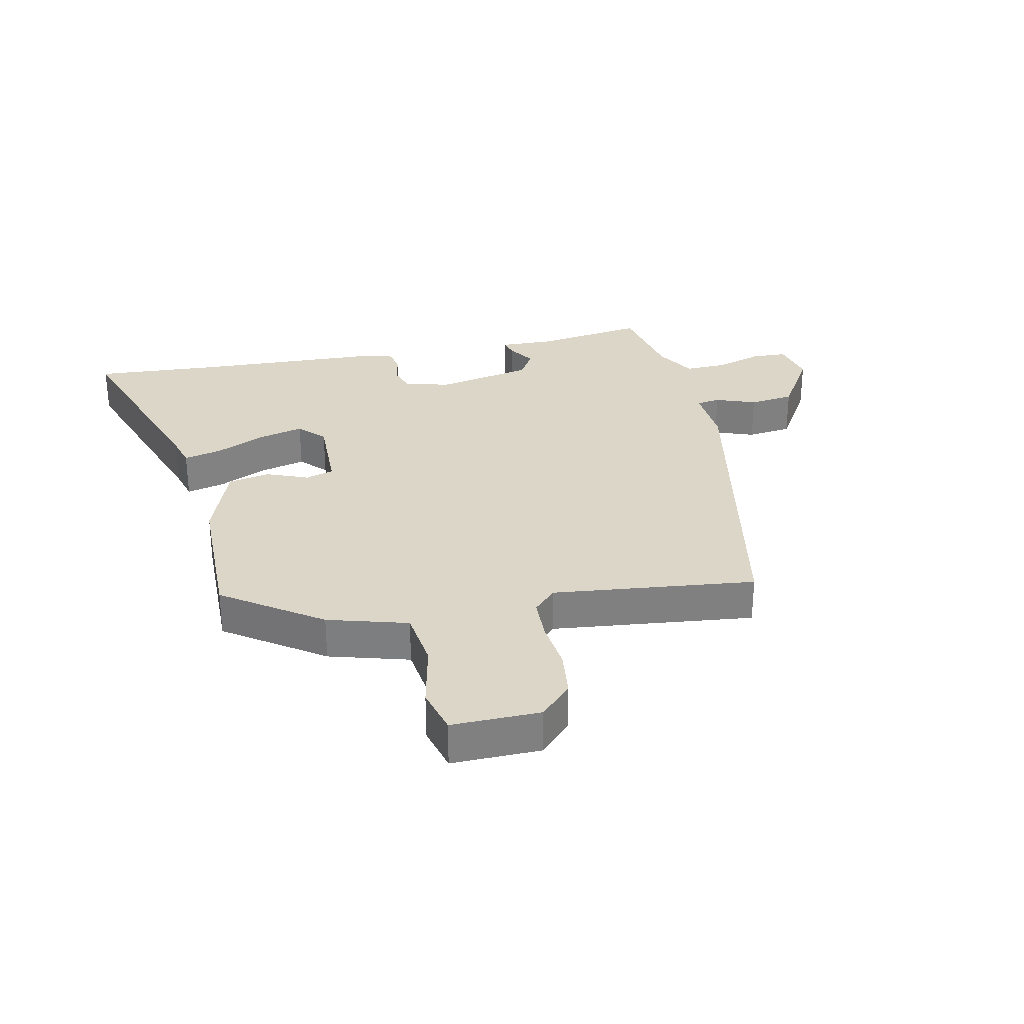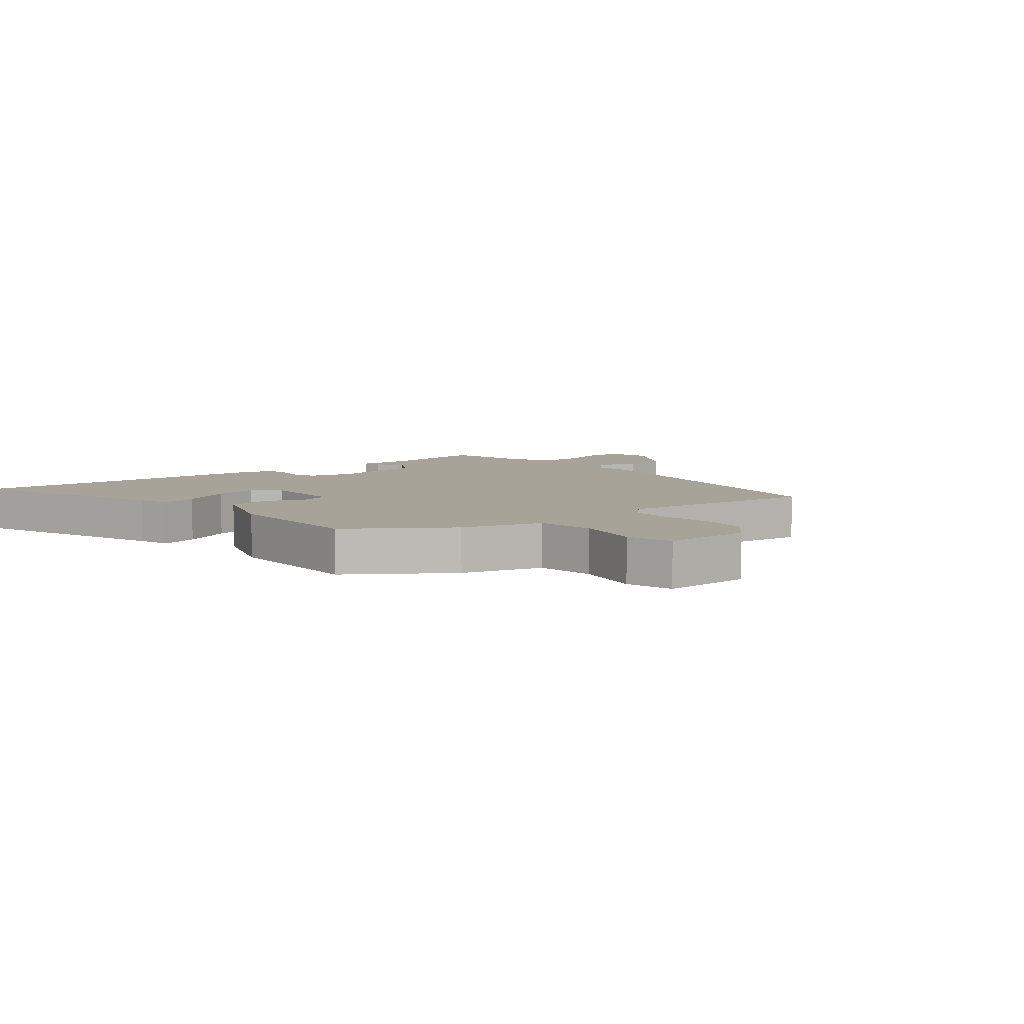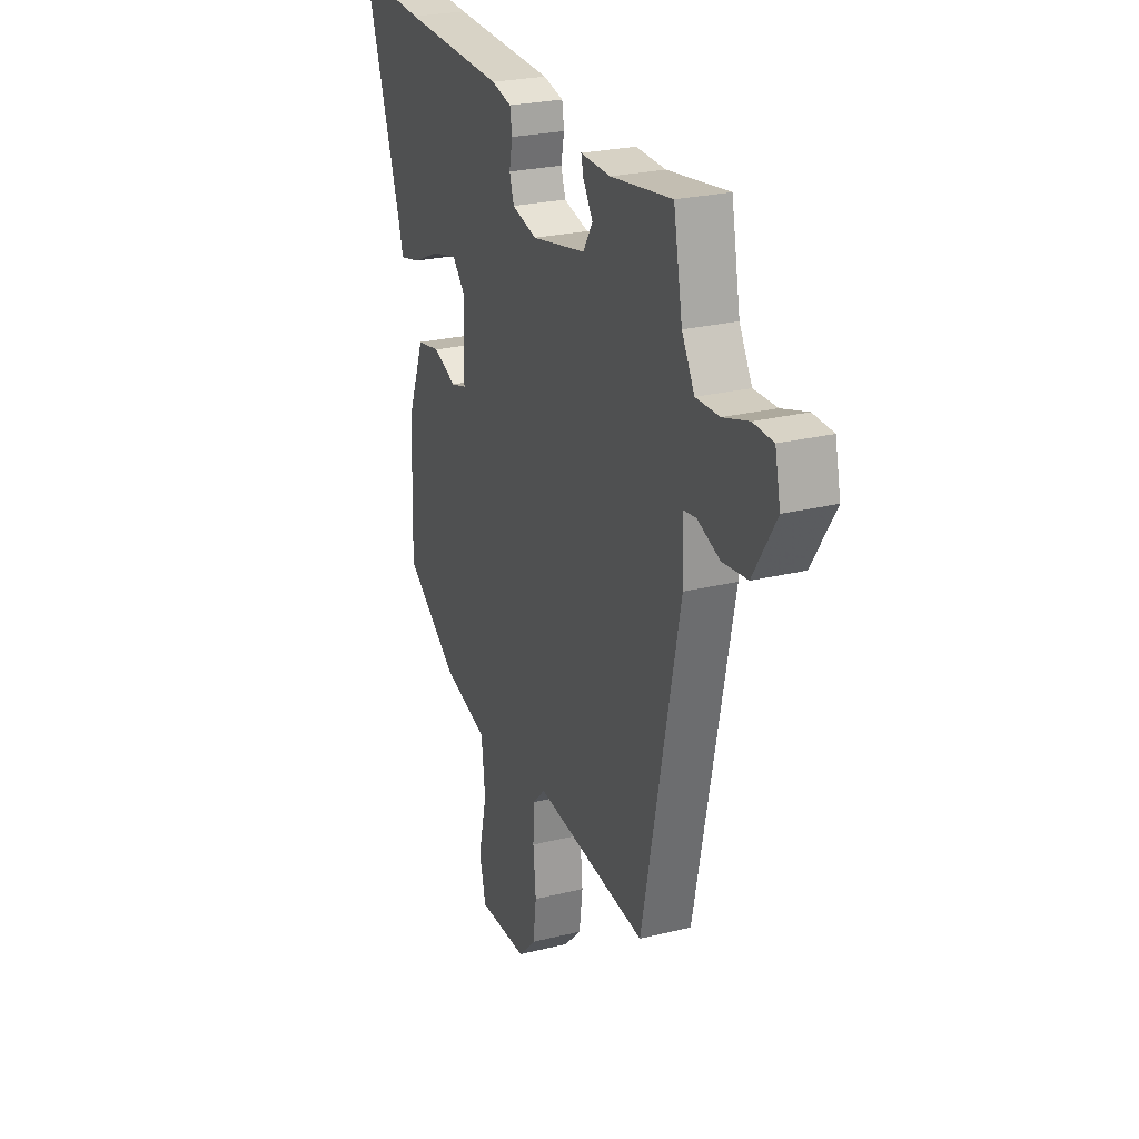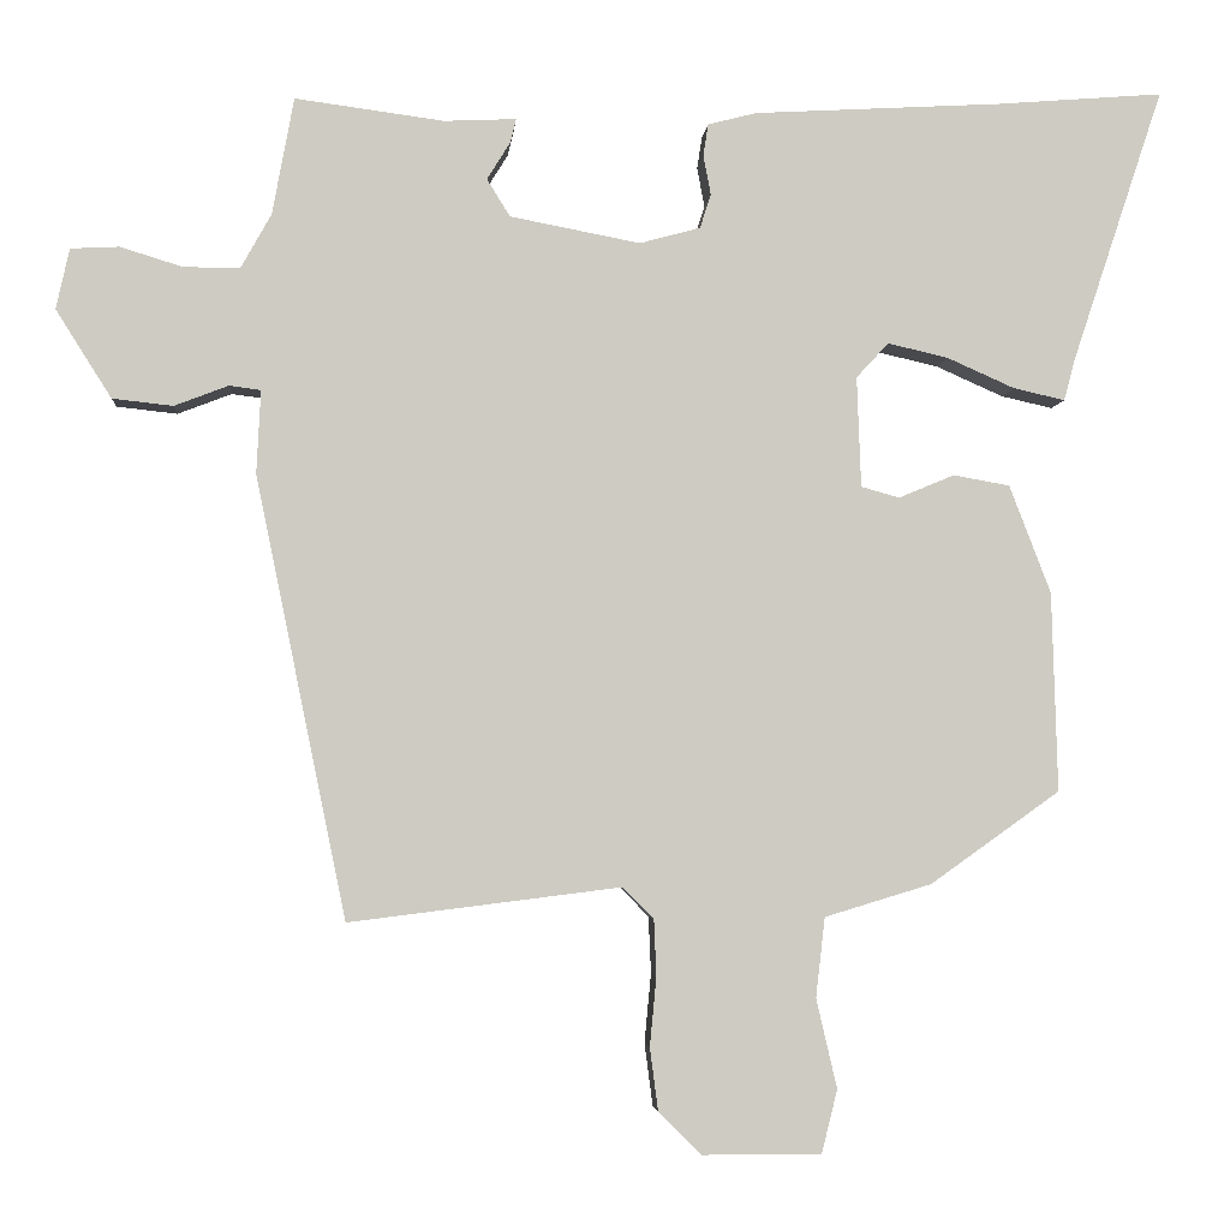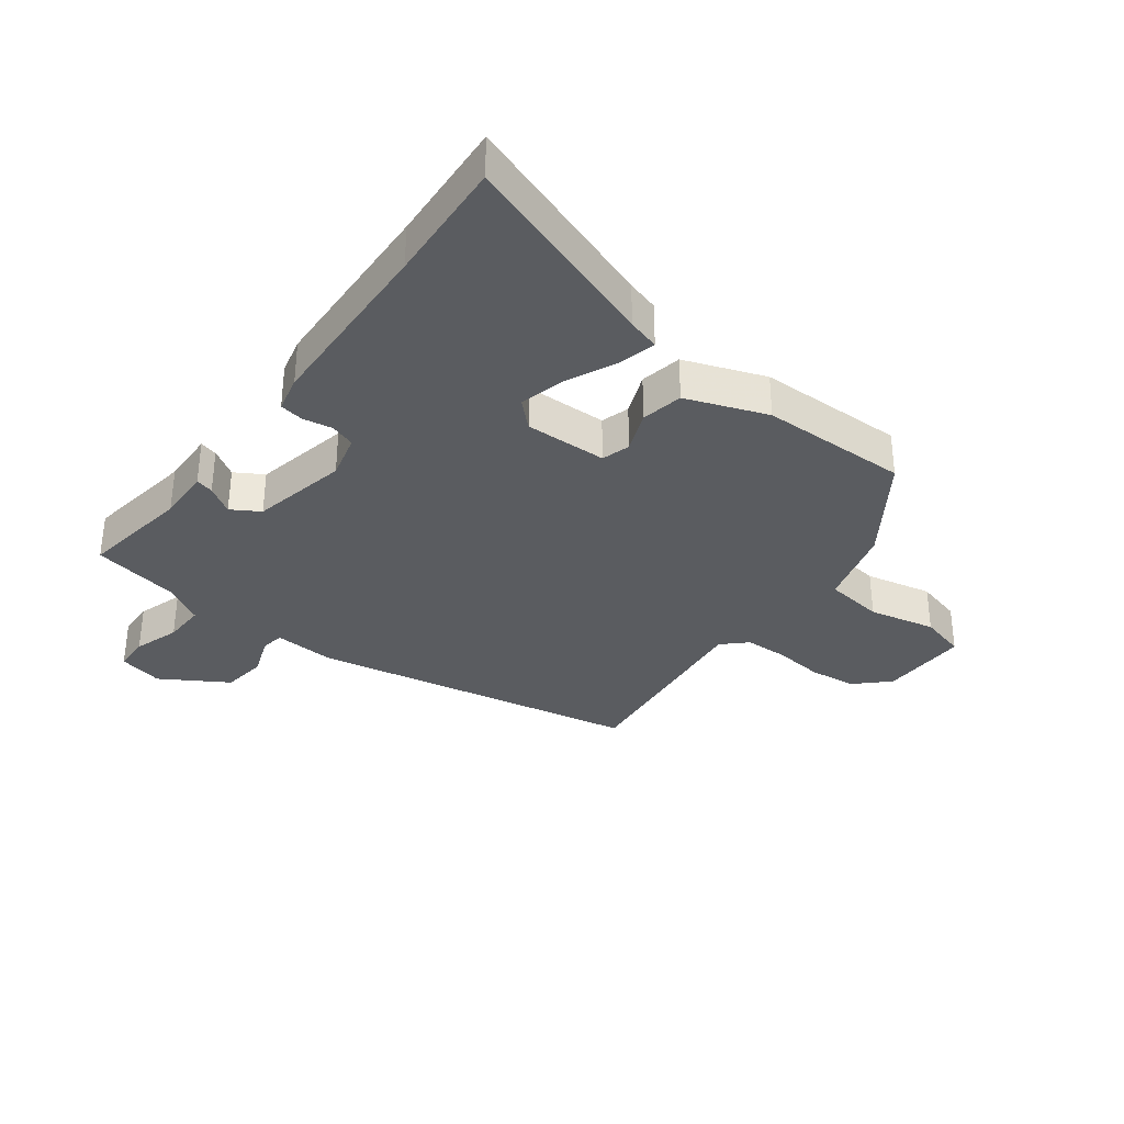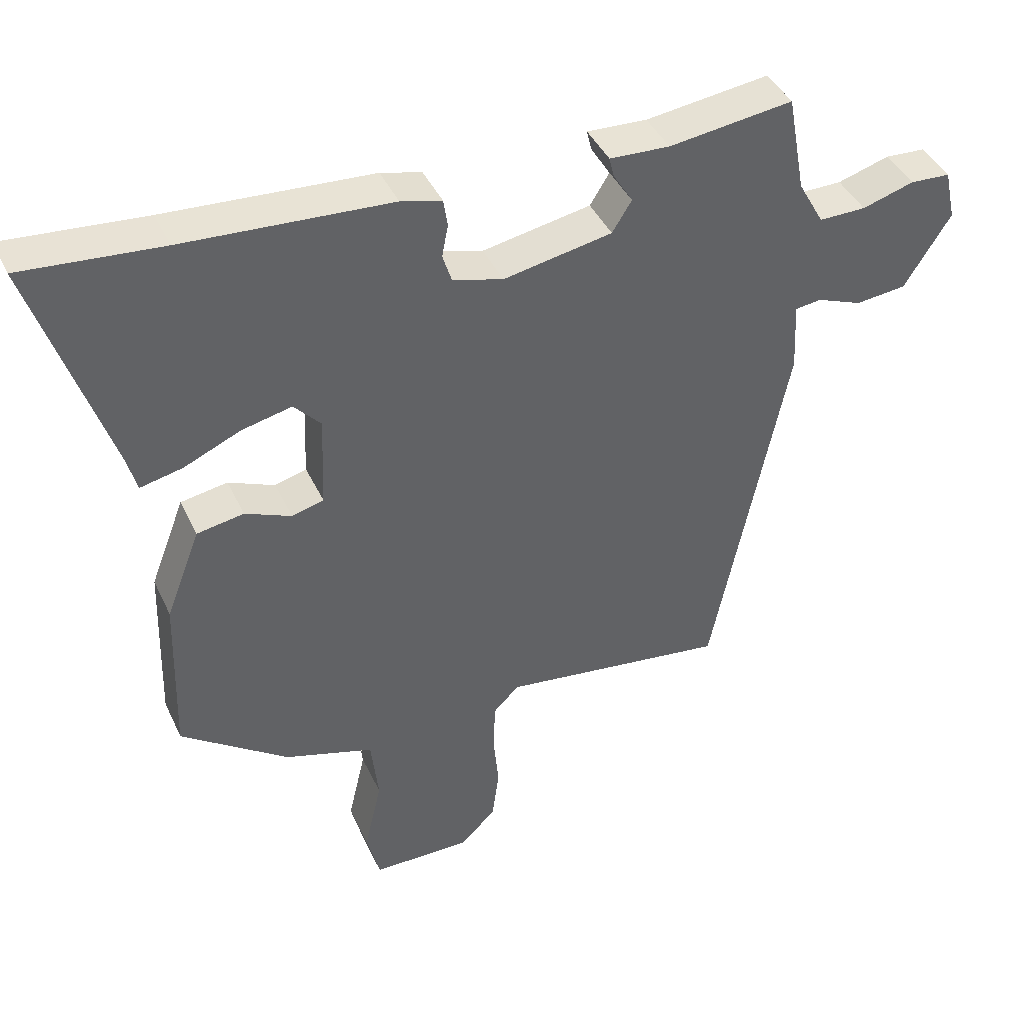
<metadata>
{"format":"obj","ext":"obj","renderer":"f3d","projection":"perspective","resolution":1024,"background":"white","views":[{"elev":30.2,"azim":167.1,"up":"+Y"},{"elev":6.8,"azim":139.5,"up":"+Y"},{"elev":24.9,"azim":-112.1,"up":"+Z"},{"elev":-3.9,"azim":-4.6,"up":"+Z"},{"elev":-33.7,"azim":52.1,"up":"+Y"},{"elev":41.5,"azim":156.5,"up":"+Z"}]}
</metadata>
<code>
v 0.476 0.07 -0.346
v 0.32 0.07 -0.457
v 0.191 0.07 -0.496
v 0.18 0.07 -0.592
v 0.205 0.07 -0.7
v 0.186 0.07 -0.776
v 0.042 0.07 -0.776
v -0.009 0.07 -0.725
v -0.019 0.07 -0.649
v -0.011 0.07 -0.566
v -0.014 0.07 -0.497
v -0.051 0.07 -0.46
v -0.379 0.07 -0.501
v -0.488 0.07 0.03
v -0.483 0.07 0.13
v -0.521 0.07 0.135
v -0.586 0.07 0.11
v -0.659 0.07 0.118
v -0.726 0.07 0.224
v -0.71 0.07 0.297
v -0.652 0.07 0.3
v -0.577 0.07 0.277
v -0.509 0.07 0.276
v -0.472 0.07 0.342
v -0.446 0.07 0.483
v -0.267 0.07 0.459
v -0.18 0.07 0.463
v -0.187 0.07 0.434
v -0.215 0.07 0.389
v -0.187 0.07 0.344
v -0.03 0.07 0.314
v 0.043 0.07 0.334
v 0.056 0.07 0.375
v 0.047 0.07 0.422
v 0.053 0.07 0.461
v 0.112 0.07 0.476
v 0.41 0.07 0.493
v 0.611 0.07 0.509
v 0.502 0.07 0.181
v 0.488 0.07 0.129
v 0.426 0.07 0.143
v 0.345 0.07 0.179
v 0.272 0.07 0.196
v 0.233 0.07 0.154
v 0.238 0.07 0.021
v 0.284 0.07 0.008
v 0.351 0.07 0.036
v 0.419 0.07 0.024
v 0.469 0.07 -0.106
v 0.476 0 -0.346
v 0.32 0 -0.457
v 0.191 0 -0.496
v 0.18 0 -0.592
v 0.205 0 -0.7
v 0.186 0 -0.776
v 0.042 0 -0.776
v -0.009 0 -0.725
v -0.019 0 -0.649
v -0.011 0 -0.566
v -0.014 0 -0.497
v -0.051 0 -0.46
v -0.379 0 -0.501
v -0.488 0 0.03
v -0.483 0 0.13
v -0.521 0 0.135
v -0.586 0 0.11
v -0.659 0 0.118
v -0.726 0 0.224
v -0.71 0 0.297
v -0.652 0 0.3
v -0.577 0 0.277
v -0.509 0 0.276
v -0.472 0 0.342
v -0.446 0 0.483
v -0.267 0 0.459
v -0.18 0 0.463
v -0.187 0 0.434
v -0.215 0 0.389
v -0.187 0 0.344
v -0.03 0 0.314
v 0.043 0 0.334
v 0.056 0 0.375
v 0.047 0 0.422
v 0.053 0 0.461
v 0.112 0 0.476
v 0.41 0 0.493
v 0.611 0 0.509
v 0.502 0 0.181
v 0.488 0 0.129
v 0.426 0 0.143
v 0.345 0 0.179
v 0.272 0 0.196
v 0.233 0 0.154
v 0.238 0 0.021
v 0.284 0 0.008
v 0.351 0 0.036
v 0.419 0 0.024
v 0.469 0 -0.106
f 1 2 3
f 49 1 3
f 48 49 3
f 47 48 3
f 46 47 3
f 45 46 3
f 44 45 3 4
f 39 40 41 42
f 39 42 43
f 38 39 43
f 37 38 43
f 37 43 44
f 36 37 44
f 35 36 44
f 34 35 44
f 33 34 44
f 26 27 28 29
f 26 29 30
f 25 26 30
f 24 25 30
f 23 24 30 31
f 20 21 22
f 19 20 22
f 18 19 22
f 17 18 22
f 16 17 22
f 15 16 22 23
f 12 13 14 15
f 15 23 31
f 12 15 31
f 11 12 31
f 8 9 10
f 7 8 10
f 6 7 10
f 5 6 10
f 4 5 10
f 4 10 11
f 44 4 11
f 33 44 11
f 32 33 11
f 11 31 32
f 52 51 50
f 52 50 98
f 52 98 97
f 52 97 96
f 52 96 95
f 52 95 94
f 53 52 94 93
f 91 90 89 88
f 92 91 88
f 92 88 87
f 92 87 86
f 93 92 86
f 93 86 85
f 93 85 84
f 93 84 83
f 93 83 82
f 78 77 76 75
f 79 78 75
f 79 75 74
f 79 74 73
f 80 79 73 72
f 71 70 69
f 71 69 68
f 71 68 67
f 71 67 66
f 71 66 65
f 72 71 65 64
f 64 63 62 61
f 80 72 64
f 80 64 61
f 80 61 60
f 59 58 57
f 59 57 56
f 59 56 55
f 59 55 54
f 59 54 53
f 60 59 53
f 60 53 93
f 60 93 82
f 60 82 81
f 81 80 60
f 1 50 51 2
f 2 51 52 3
f 3 52 53 4
f 4 53 54 5
f 5 54 55 6
f 6 55 56 7
f 7 56 57 8
f 8 57 58 9
f 9 58 59 10
f 10 59 60 11
f 11 60 61 12
f 12 61 62 13
f 13 62 63 14
f 14 63 64 15
f 15 64 65 16
f 16 65 66 17
f 17 66 67 18
f 18 67 68 19
f 19 68 69 20
f 20 69 70 21
f 21 70 71 22
f 22 71 72 23
f 23 72 73 24
f 24 73 74 25
f 25 74 75 26
f 26 75 76 27
f 27 76 77 28
f 28 77 78 29
f 29 78 79 30
f 30 79 80 31
f 31 80 81 32
f 32 81 82 33
f 33 82 83 34
f 34 83 84 35
f 35 84 85 36
f 36 85 86 37
f 37 86 87 38
f 38 87 88 39
f 39 88 89 40
f 40 89 90 41
f 41 90 91 42
f 42 91 92 43
f 43 92 93 44
f 44 93 94 45
f 45 94 95 46
f 46 95 96 47
f 47 96 97 48
f 48 97 98 49
f 49 98 50 1

</code>
